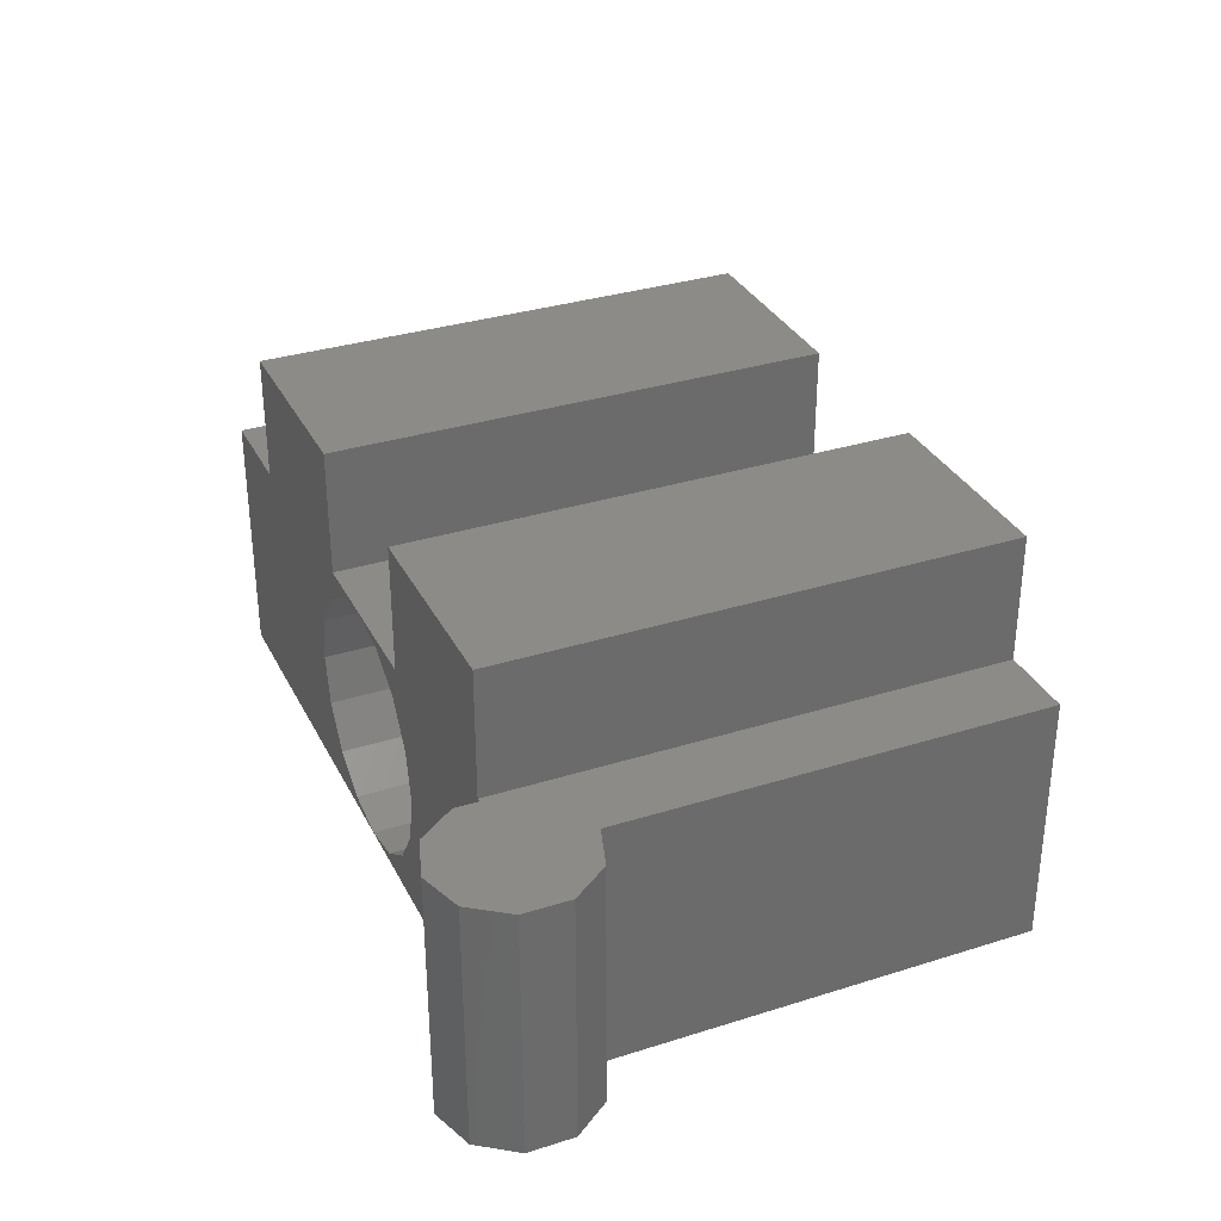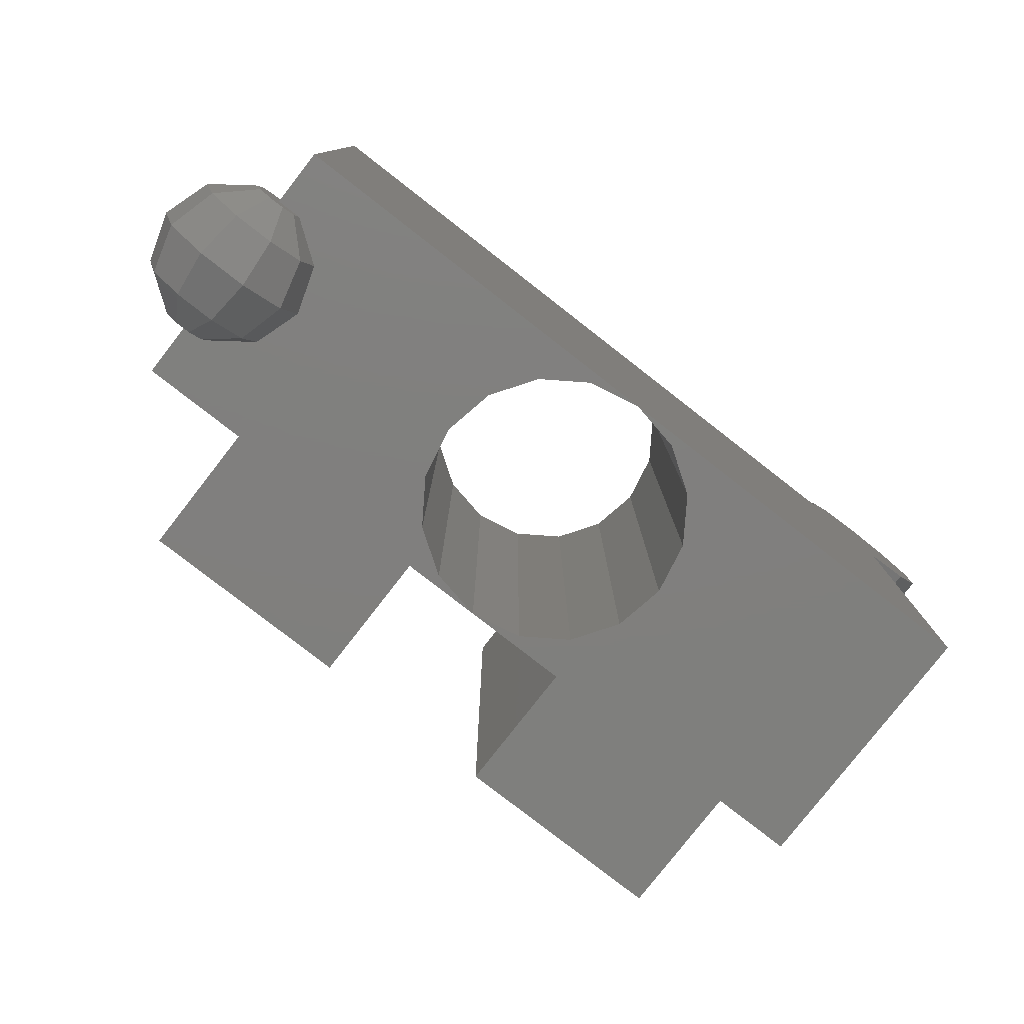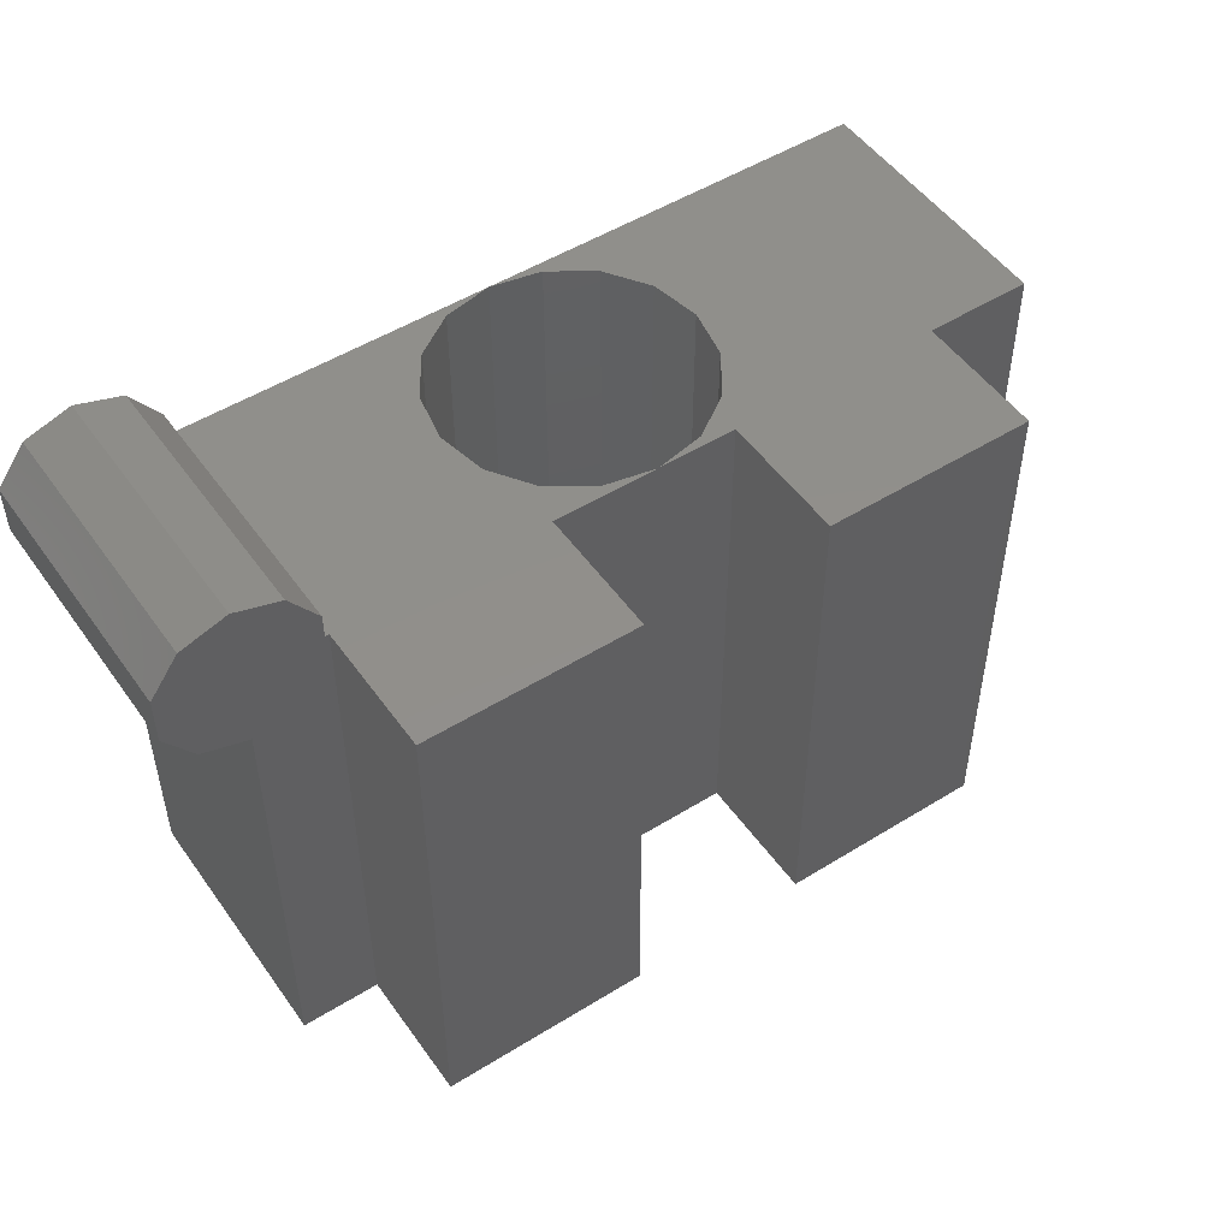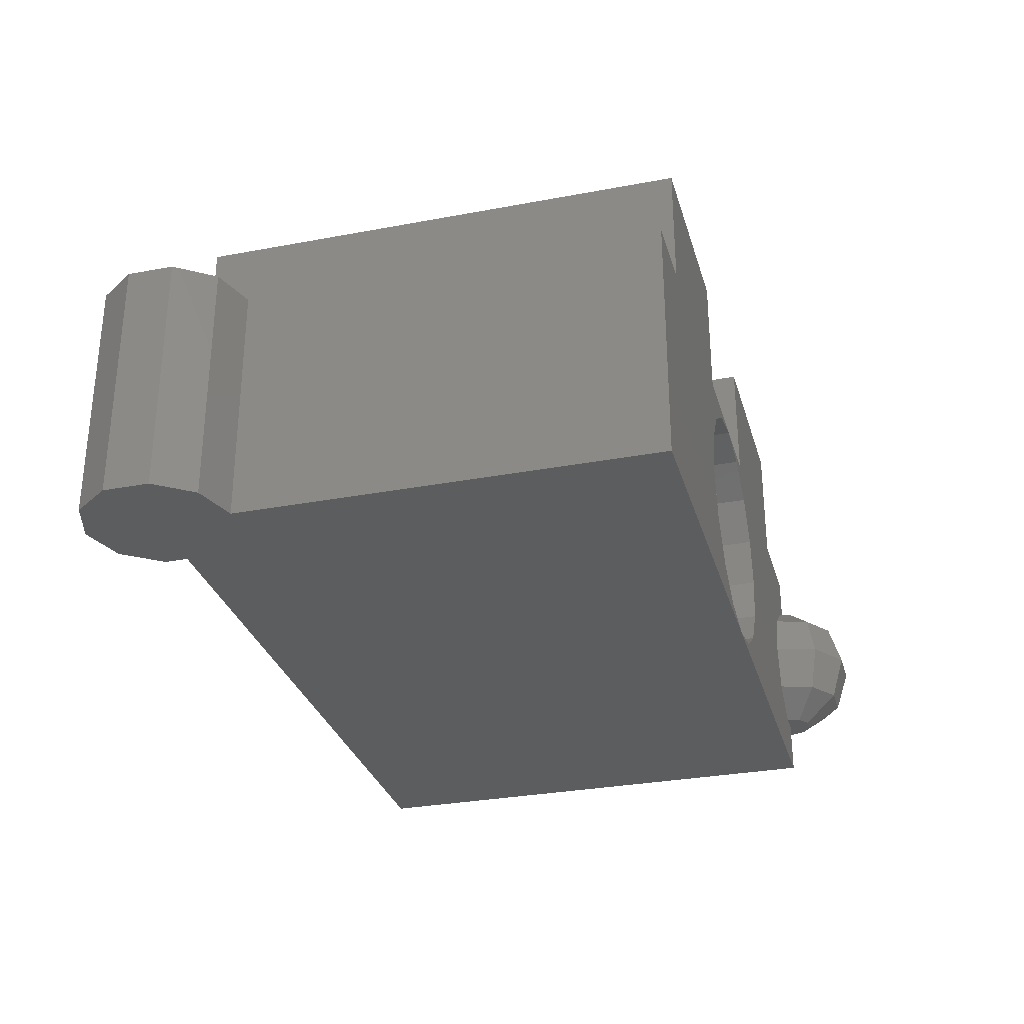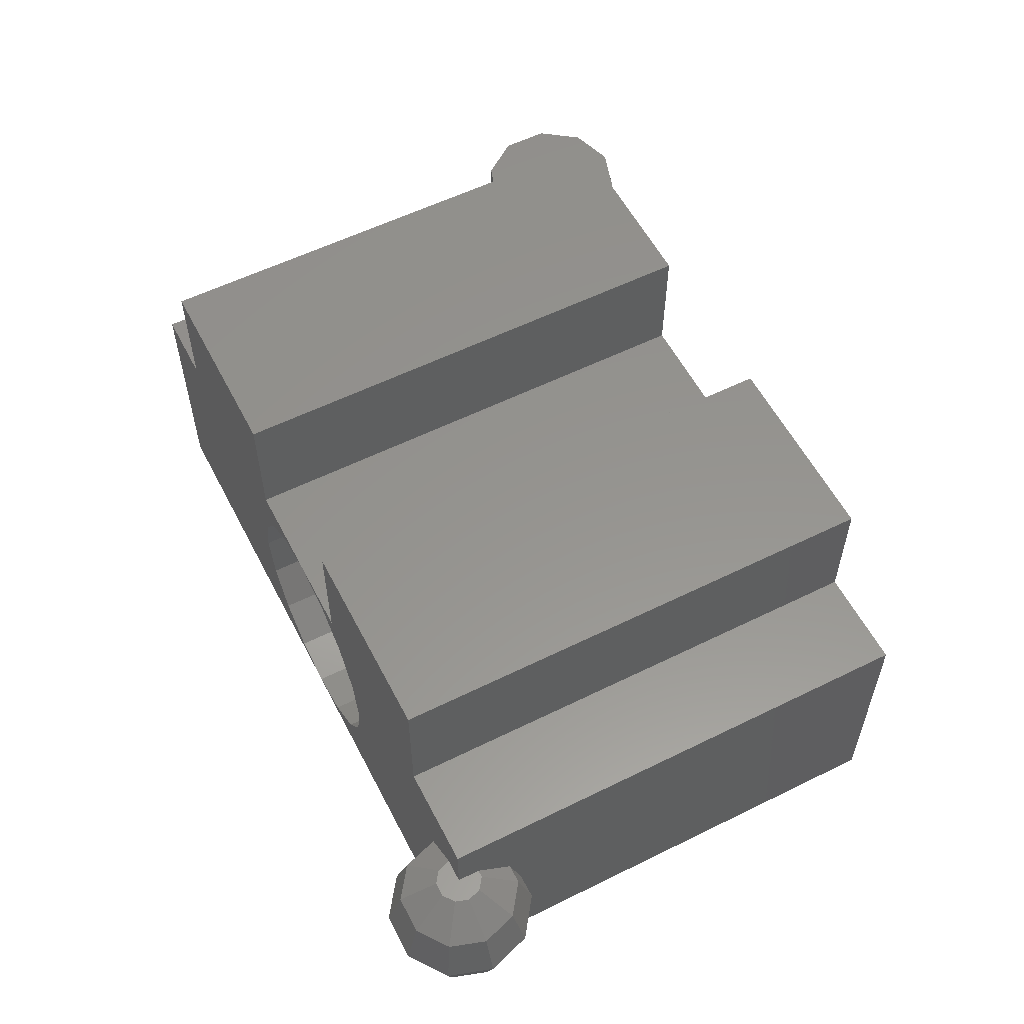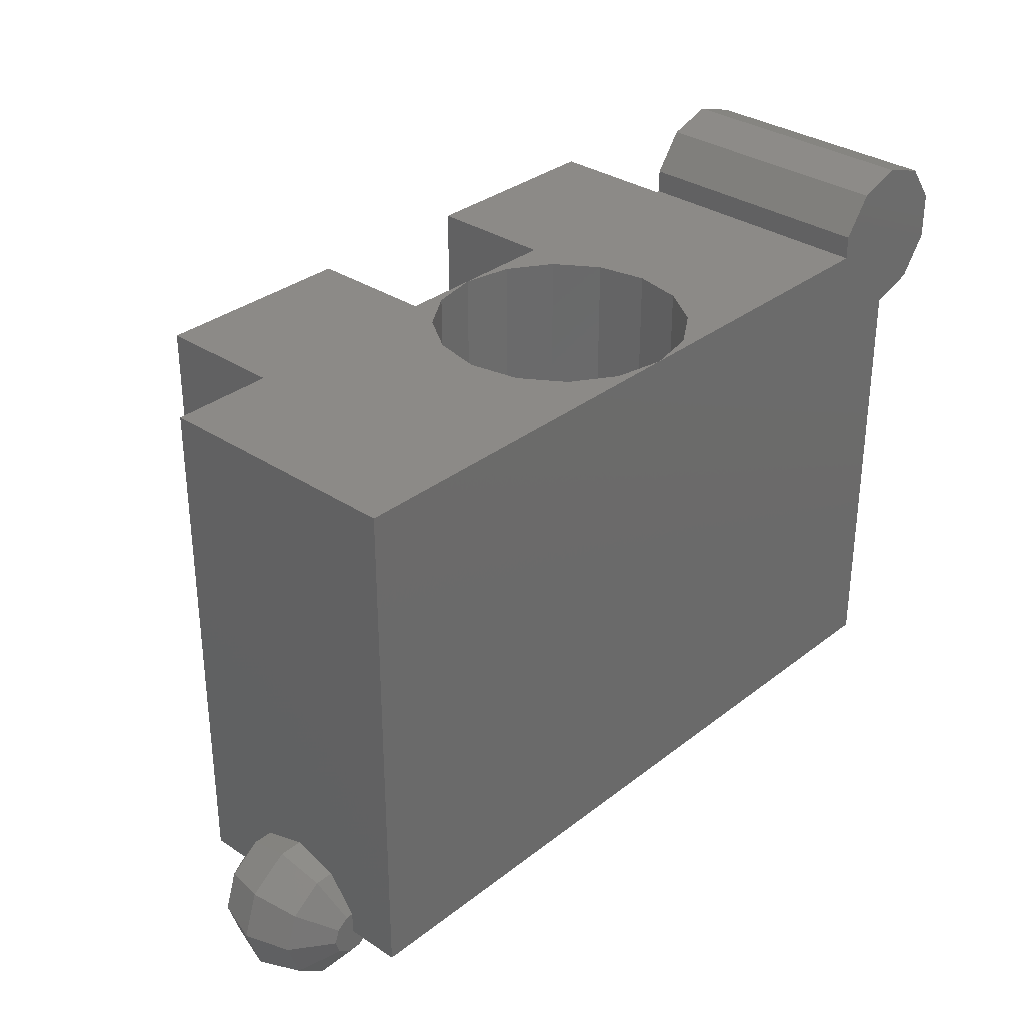
<metadata>
{"format":"stl","ext":"stl","renderer":"f3d","projection":"perspective","resolution":1024,"background":"white","views":[{"elev":32.8,"azim":-113.6,"up":"+Z"},{"elev":-79.4,"azim":142.1,"up":"+Y"},{"elev":50.6,"azim":-34.2,"up":"+Y"},{"elev":-30.3,"azim":-74.7,"up":"+Z"},{"elev":57.1,"azim":62.8,"up":"+Z"},{"elev":32.4,"azim":132.7,"up":"+Y"}]}
</metadata>
<code>
# stl→obj: 119 verts, 238 faces
v 30 20 10
v 30 2.853 5
v 30 20 0
v 30 2.308 6.763
v 30 0 10
v 30 0.8817 7.853
v 30 0 7.853
v 30 2.308 3.237
v 30 0 0
v 30 0.8817 2.147
v 30 0 2.147
v 11 20 10
v 15 0 10
v 15 20 10
v 11 0 10
v 2.853 20.93 10
v 1.763 22.43 10
v 2.853 20 10
v 0 17 10
v 3 20 10
v 0 23 10
v -1.763 22.43 10
v 3 0 10
v 0 0 10
v -2.853 20.93 10
v -1.763 17.57 10
v -2.853 19.07 10
v 26 20 10
v 26 0 10
v 18 0 10
v 18 20 10
v 0 17 0
v 15 20 0
v 15 0 0
v 2.853 20 0
v 1.763 22.43 0
v 2.853 20.93 0
v 0 0 0
v -1.763 17.57 0
v 0 23 0
v -2.853 19.07 0
v -1.763 22.43 0
v -2.853 20.93 0
v 13.09 20 9.619
v 11.46 20 8.536
v 10.38 20 6.913
v 10 20 5
v 10.38 20 3.087
v 11.46 20 1.464
v 13.09 20 0.3806
v 3 20 15
v 11 20 15
v 18.54 20 8.536
v 16.91 20 9.619
v 19.62 20 6.913
v 20 20 5
v 19.62 20 3.087
v 18.54 20 1.464
v 16.91 20 0.3806
v 18 20 15
v 26 20 15
v 10.38 0 6.913
v 13.09 0 9.619
v 11.46 0 8.536
v 10 0 5
v 10.38 0 3.087
v 11.46 0 1.464
v 13.09 0 0.3806
v 11 0 15
v 3 0 15
v 27 0 5
v 19.62 0 6.913
v 27.57 0 6.763
v 29.07 0 7.853
v 20 0 5
v 19.62 0 3.087
v 27.57 0 3.237
v 18.54 0 1.464
v 29.07 0 2.147
v 16.91 0 0.3806
v 16.91 0 9.619
v 18.54 0 8.536
v 26 0 15
v 18 0 15
v 29.25 -2.308 6.763
v 28.04 -1.427 6.763
v 29.07 -2.853 5
v 30.75 2.308 3.237
v 30.93 2.853 5
v 30.75 2.308 6.763
v 30.75 0.5449 7.853
v 31.96 1.427 6.763
v 28.04 -1.427 3.237
v 29.25 -2.308 3.237
v 32.43 0 3.237
v 30.75 -0.5449 2.147
v 30.93 0 2.147
v 33 0 5
v 32.43 1.763 5
v 31.96 1.427 3.237
v 29.71 -0.8817 7.853
v 30.75 0.5449 2.147
v 31.96 -1.427 6.763
v 30.93 -2.853 5
v 32.43 -1.763 5
v 32.43 0 6.763
v 30.93 0 7.853
v 30.29 0.8817 7.853
v 30.75 -0.5449 7.853
v 30.29 -0.8817 7.853
v 29.25 -0.5449 7.853
v 30.75 -2.308 6.763
v 27.57 -1.763 5
v 30.75 -2.308 3.237
v 31.96 -1.427 3.237
v 29.71 -0.8817 2.147
v 30.29 0.8817 2.147
v 30.29 -0.8817 2.147
v 29.25 -0.5449 2.147
f 1 2 3
f 1 4 2
f 5 4 1
f 4 5 6
f 6 5 7
f 8 3 2
f 9 8 10
f 9 10 11
f 8 9 3
f 12 13 14
f 13 12 15
f 16 17 18
f 19 20 18
f 21 18 17
f 22 18 21
f 20 19 23
f 23 19 24
f 25 18 22
f 18 26 19
f 27 18 25
f 18 27 26
f 28 5 1
f 5 28 29
f 14 30 31
f 30 14 13
f 32 33 34
f 35 36 37
f 32 34 38
f 33 32 35
f 39 35 32
f 35 40 36
f 41 35 39
f 35 42 40
f 43 35 41
f 35 43 42
f 34 3 9
f 3 34 33
f 38 19 32
f 19 38 24
f 44 12 14
f 45 12 44
f 46 12 45
f 12 46 20
f 47 20 46
f 35 20 47
f 35 47 48
f 35 48 49
f 20 35 18
f 50 35 49
f 35 50 33
f 12 51 52
f 51 12 20
f 3 28 1
f 28 53 31
f 31 54 14
f 31 53 54
f 28 55 53
f 28 56 55
f 28 3 56
f 56 3 57
f 57 3 58
f 3 59 58
f 59 3 33
f 28 60 61
f 60 28 31
f 38 23 24
f 23 62 15
f 15 63 13
f 15 64 63
f 15 62 64
f 23 65 62
f 23 38 65
f 65 38 66
f 66 38 67
f 38 68 67
f 68 38 34
f 23 69 70
f 69 23 15
f 71 29 72
f 29 73 74
f 71 72 75
f 29 71 73
f 76 71 75
f 71 76 77
f 78 77 76
f 9 77 78
f 77 9 79
f 9 78 80
f 9 80 34
f 79 9 11
f 81 30 13
f 82 30 81
f 30 82 29
f 72 29 82
f 29 74 5
f 5 74 7
f 30 83 84
f 83 30 29
f 62 47 46
f 47 62 65
f 76 56 57
f 56 76 75
f 75 55 56
f 55 75 72
f 13 54 81
f 54 13 14
f 72 53 55
f 53 72 82
f 59 78 58
f 78 59 80
f 78 57 58
f 57 78 76
f 81 53 82
f 53 81 54
f 65 48 47
f 48 65 66
f 64 44 63
f 44 64 45
f 50 34 33
f 34 50 68
f 33 80 59
f 80 33 34
f 63 14 13
f 14 63 44
f 64 46 45
f 46 64 62
f 66 49 48
f 49 66 67
f 49 68 50
f 68 49 67
f 69 12 52
f 12 69 15
f 51 69 52
f 69 51 70
f 23 51 20
f 51 23 70
f 83 28 61
f 28 83 29
f 60 83 61
f 83 60 84
f 30 60 31
f 60 30 84
f 43 22 42
f 22 43 25
f 40 22 21
f 22 40 42
f 41 25 43
f 25 41 27
f 16 36 17
f 36 16 37
f 18 37 16
f 37 18 35
f 39 27 41
f 27 39 26
f 39 19 26
f 19 39 32
f 36 21 17
f 21 36 40
f 85 86 87
f 74 73 86
f 88 2 89
f 2 88 8
f 90 91 92
f 2 90 89
f 90 2 4
f 87 93 94
f 95 96 97
f 98 95 99
f 95 100 99
f 101 86 85
f 100 102 88
f 100 89 99
f 89 90 92
f 103 104 105
f 99 89 92
f 106 105 98
f 7 107 91
f 7 91 108
f 107 7 109
f 7 108 6
f 109 7 110
f 7 101 110
f 7 111 101
f 111 7 74
f 101 112 110
f 112 101 85
f 86 113 87
f 87 113 93
f 94 104 87
f 104 94 114
f 92 91 106
f 106 91 107
f 99 92 106
f 99 106 98
f 73 113 86
f 90 108 91
f 115 96 95
f 109 110 112
f 105 104 115
f 111 86 101
f 106 103 105
f 94 93 116
f 105 115 95
f 98 105 95
f 100 88 89
f 93 77 79
f 8 117 10
f 117 8 88
f 114 116 118
f 116 114 94
f 93 113 77
f 74 86 111
f 109 112 103
f 103 112 104
f 95 102 100
f 97 102 95
f 114 118 96
f 119 93 79
f 116 93 119
f 87 112 85
f 112 87 104
f 106 109 103
f 107 109 106
f 113 71 77
f 4 108 90
f 108 4 6
f 102 117 88
f 115 114 96
f 104 114 115
f 11 97 96
f 11 96 118
f 97 11 102
f 102 11 117
f 116 11 118
f 119 11 116
f 11 119 79
f 117 11 10
f 73 71 113

</code>
